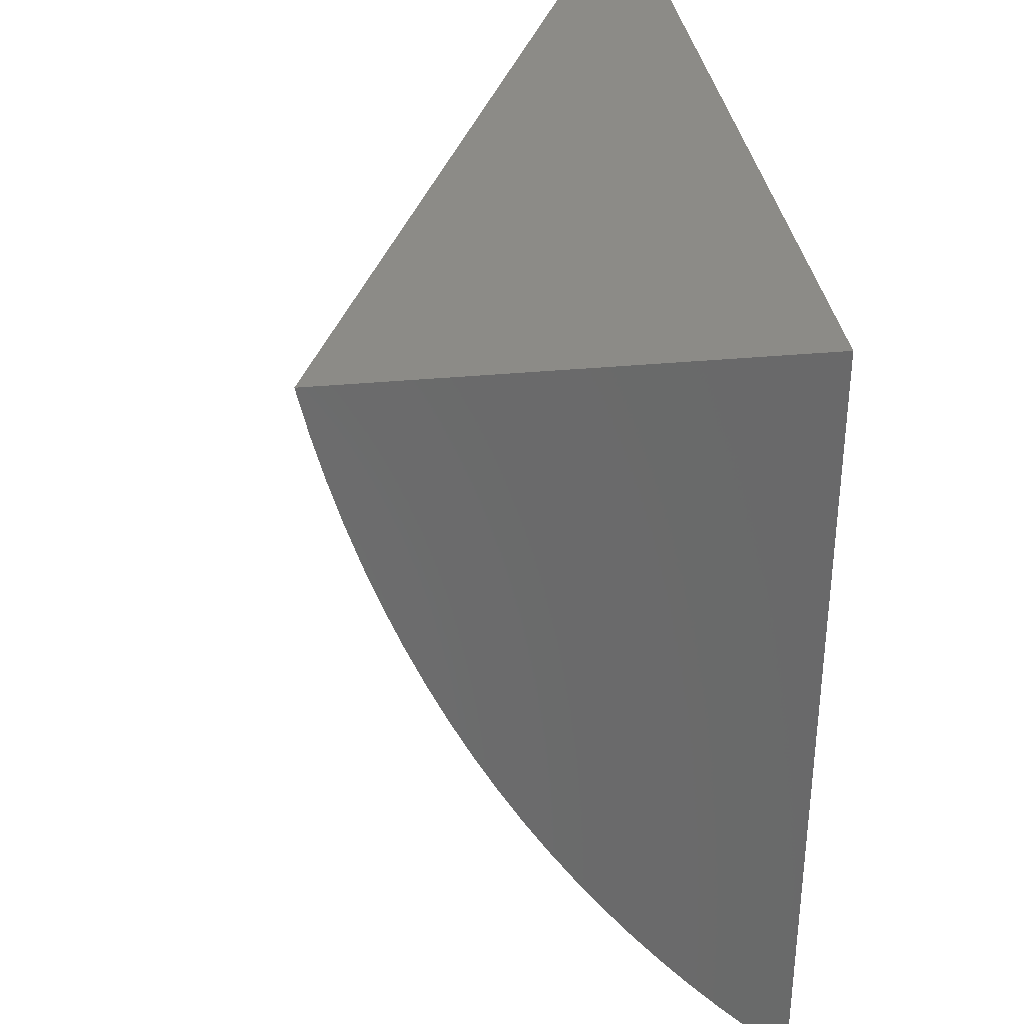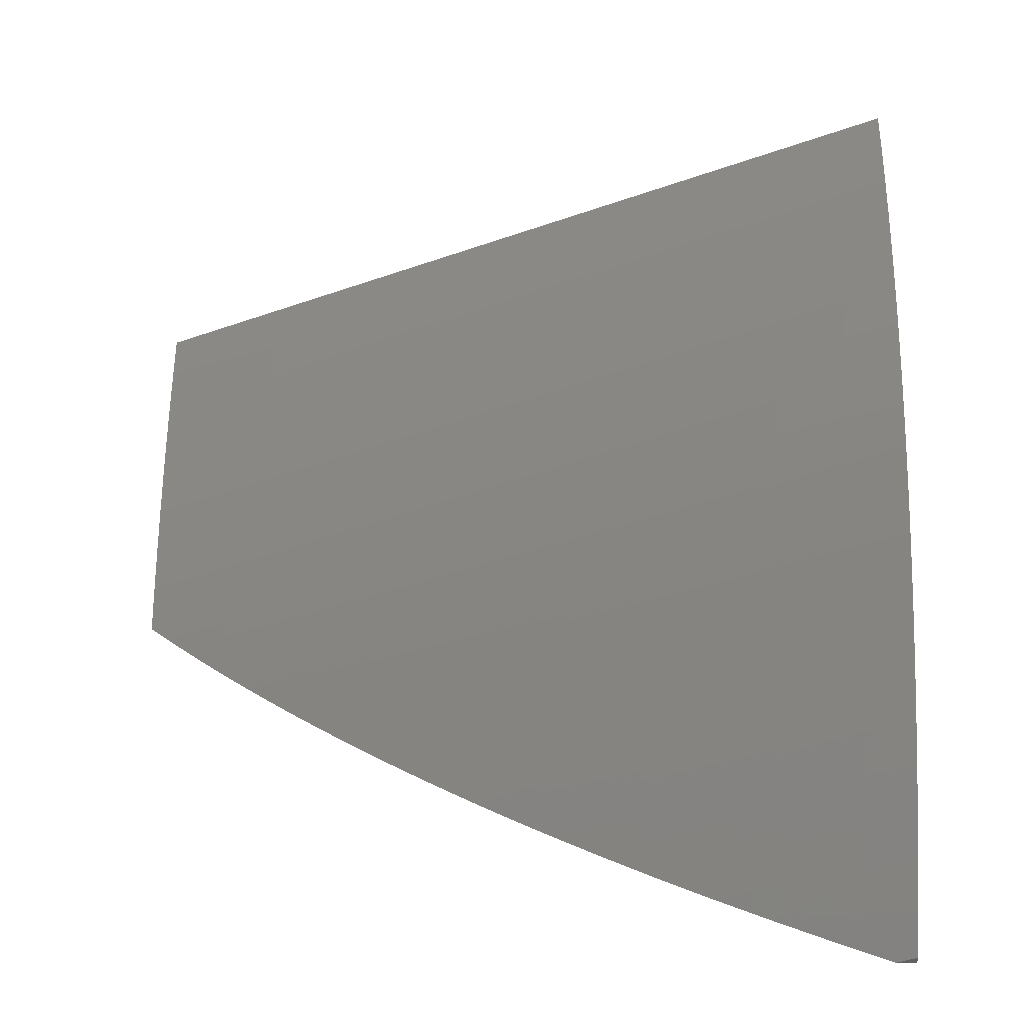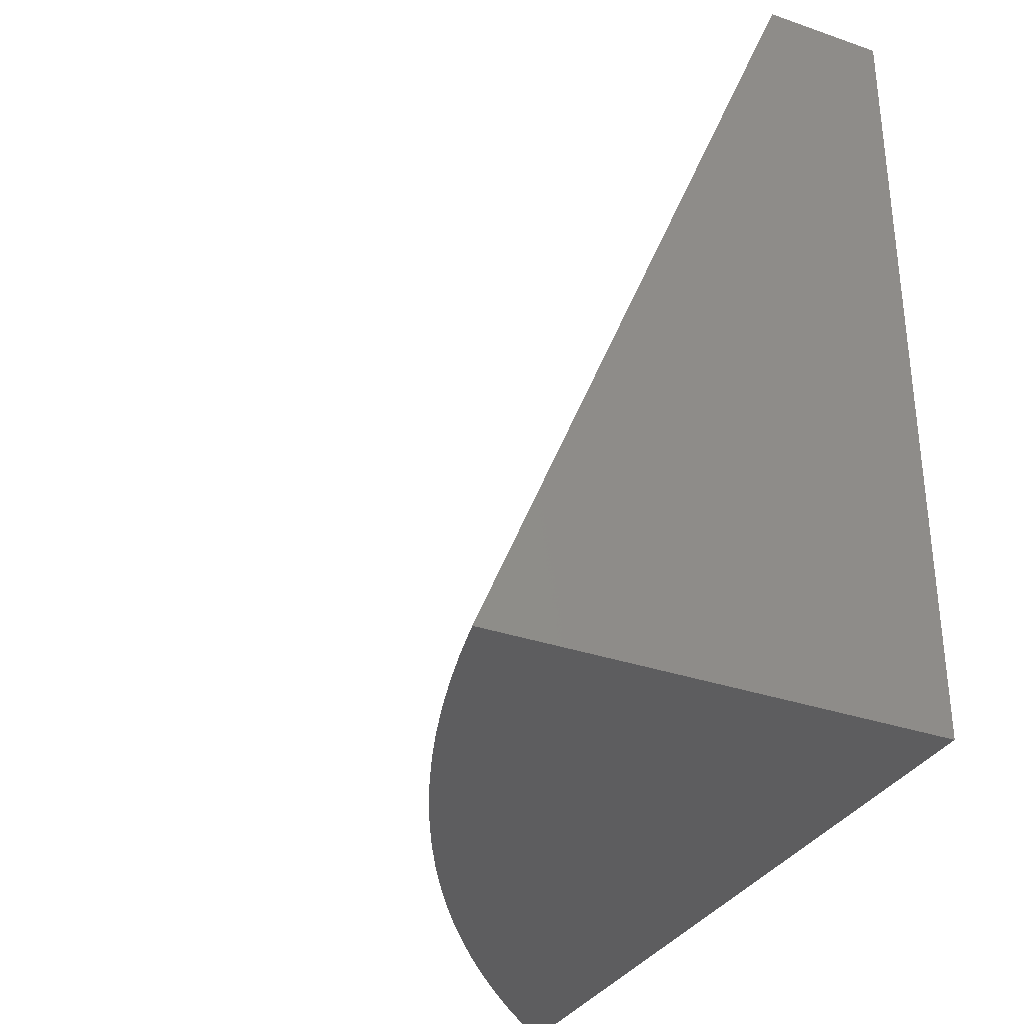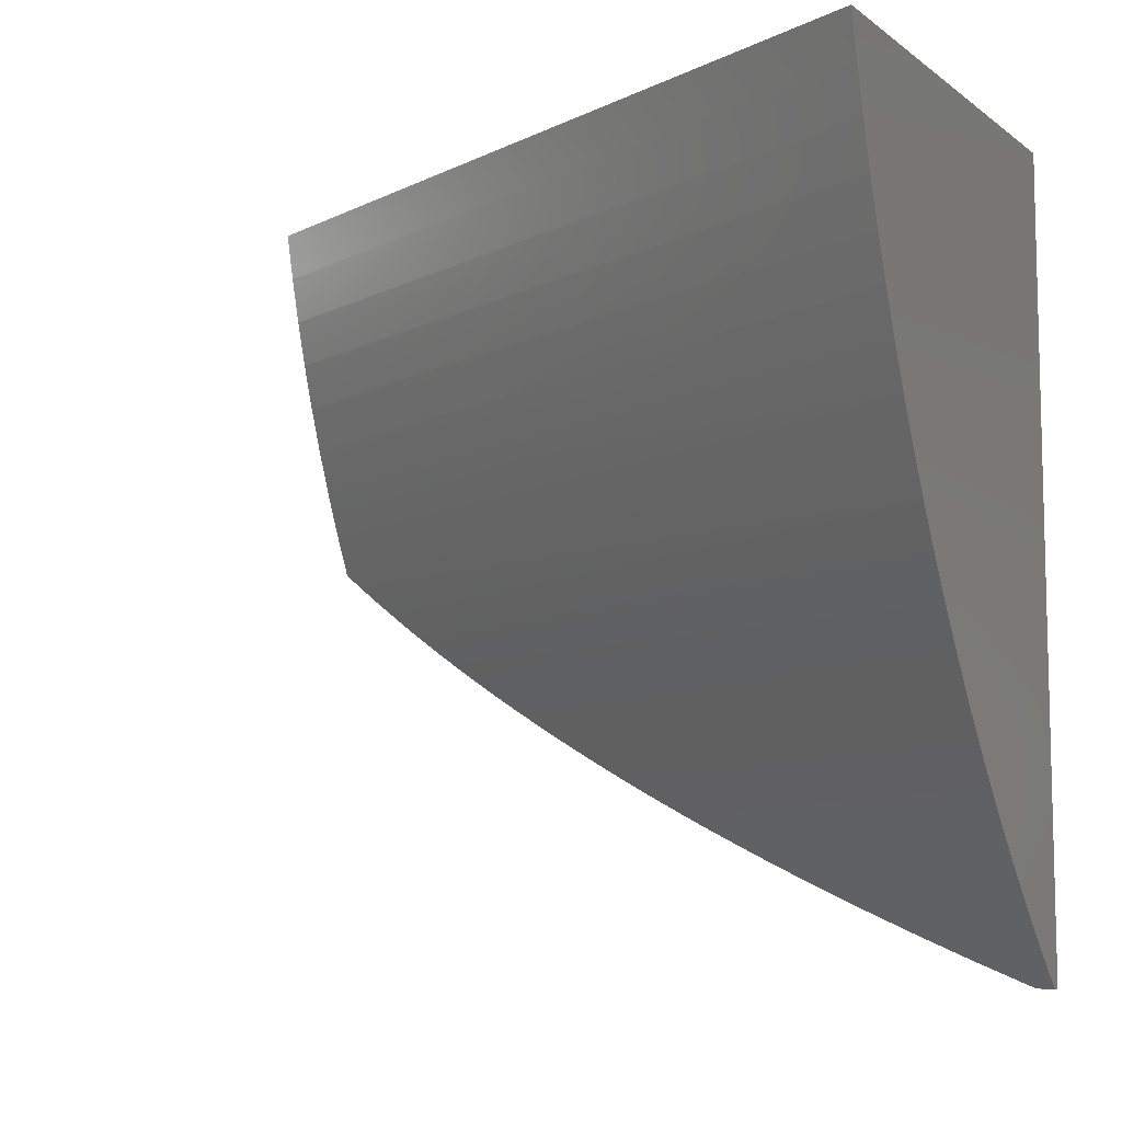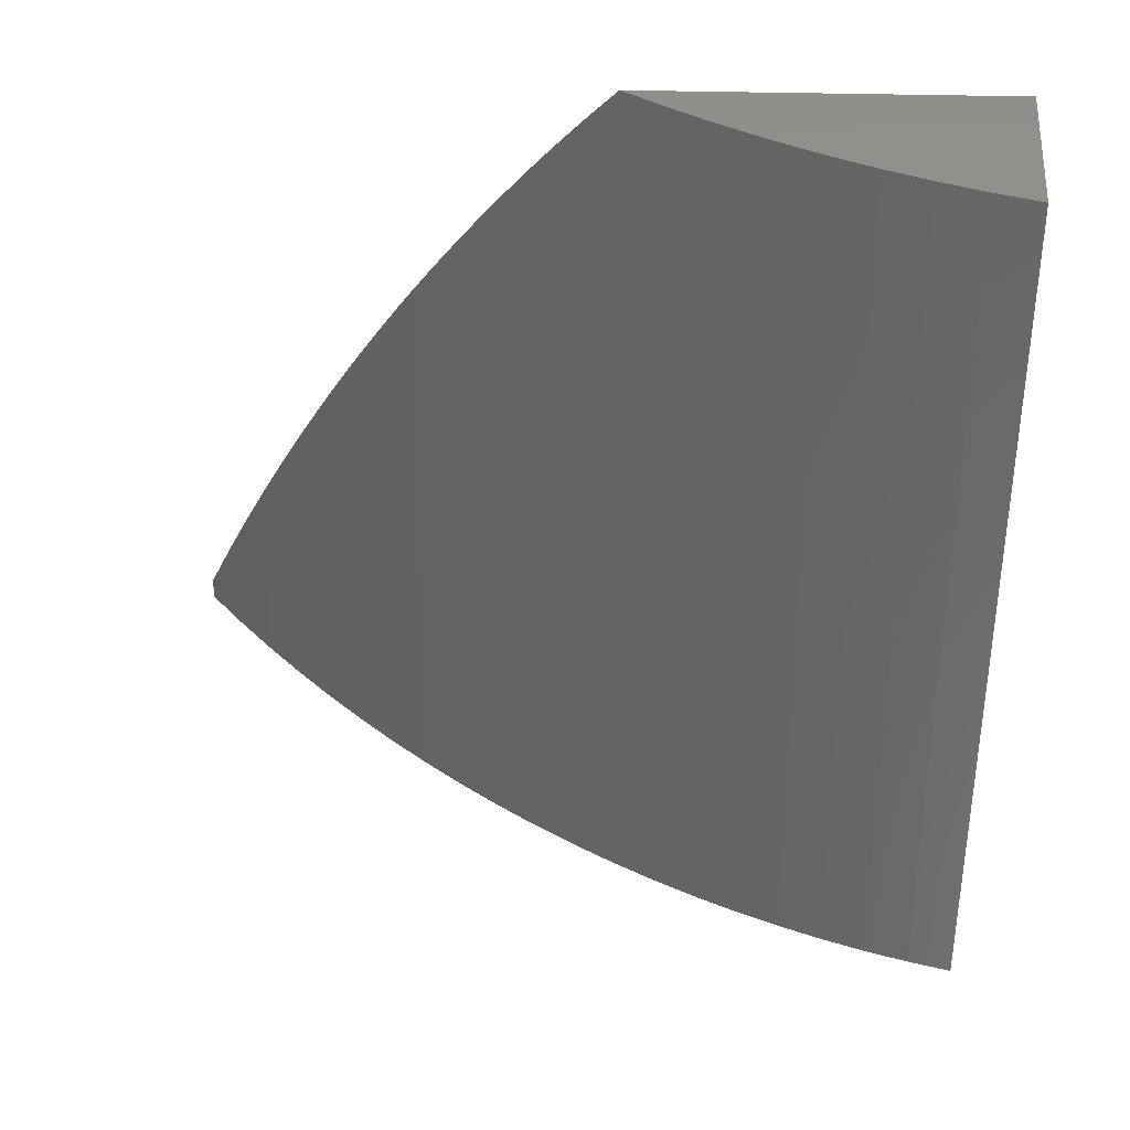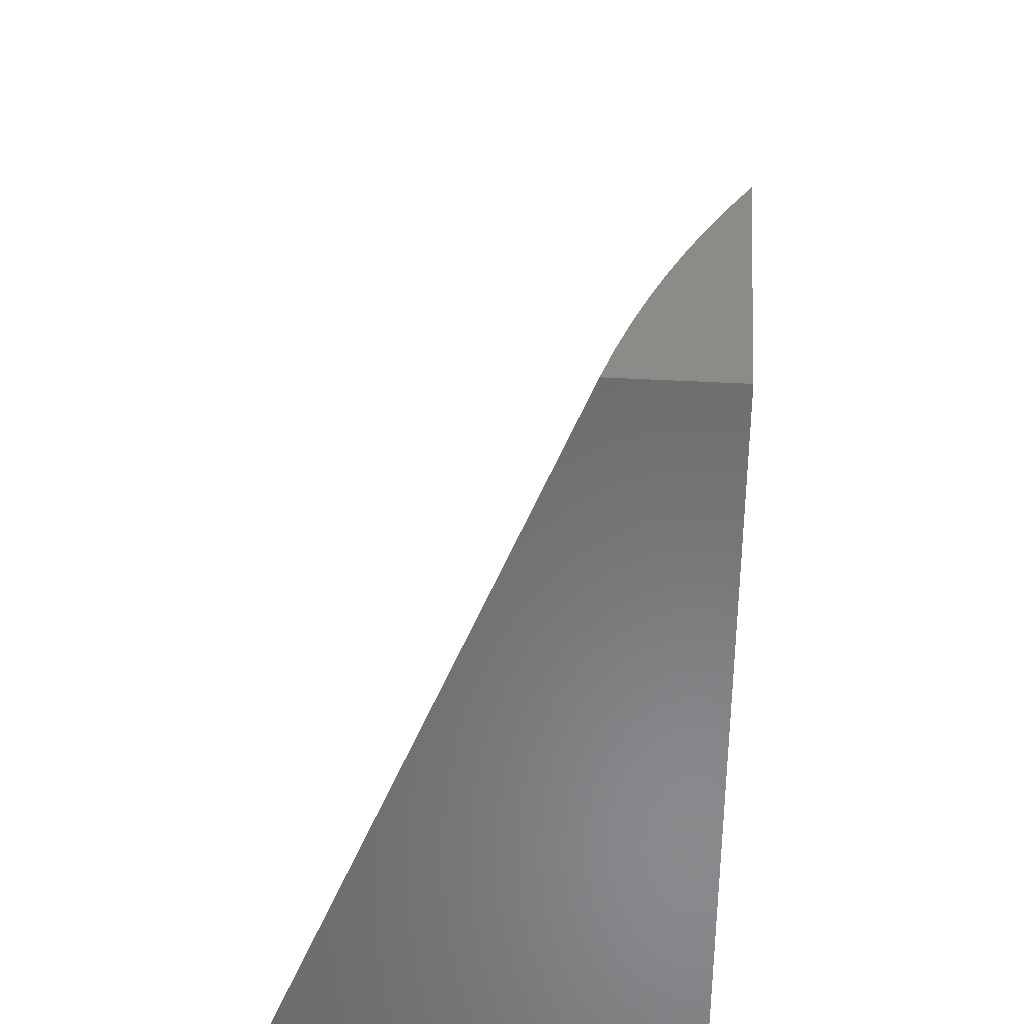
<metadata>
{"format":"stl","ext":"stl","renderer":"f3d","projection":"perspective","resolution":1024,"background":"white","views":[{"elev":33.6,"azim":-7.5,"up":"+Z"},{"elev":-46.8,"azim":-90.8,"up":"+Z"},{"elev":-32.8,"azim":-25.5,"up":"+Y"},{"elev":-8.5,"azim":-60.4,"up":"+Z"},{"elev":56.2,"azim":-88.8,"up":"+Y"},{"elev":33.7,"azim":4.8,"up":"+Y"}]}
</metadata>
<code>
# stl→obj: 59 verts, 114 faces
v 5 16.03 -1
v 4.989 16 -1
v 5 16.1 -0.9693
v 4.948 16 -0.9581
v 5 16.17 -0.9381
v 4.908 16 -0.9151
v 5 16.24 -0.9063
v 4.869 16 -0.871
v 5 16.31 -0.8739
v 5 16.38 -0.841
v 4.831 16 -0.8259
v 5 16.45 -0.8075
v 4.795 16 -0.7799
v 5 16.48 -0.7906
v 5 16.51 -0.7735
v 5 16.54 -0.7564
v 4.76 16 -0.733
v 5 16.57 -0.7391
v 5 16.6 -0.7217
v 5 16.63 -0.7041
v 4.727 16 -0.6851
v 5 16.66 -0.6865
v 5 16.69 -0.6687
v 4.695 16 -0.6364
v 5 16.72 -0.6508
v 5 16.75 -0.6328
v 5 16.78 -0.6147
v 4.665 16 -0.5869
v 5 16.8 -0.5965
v 5 16.83 -0.5782
v 5 16.86 -0.5598
v 4.636 16 -0.5366
v 5 16.88 -0.5412
v 5 16.91 -0.5226
v 5 16.93 -0.5039
v 4.609 16 -0.4855
v 5 16.95 -0.4851
v 5 16.98 -0.4662
v 4.583 16 -0.4338
v 5 17 -0.4472
v 4.975 17 -0.3933
v 4.559 16 -0.3814
v 4.951 17 -0.3387
v 4.537 16 -0.3284
v 4.93 17 -0.2835
v 4.516 16 -0.2748
v 4.91 17 -0.2277
v 4.497 16 -0.2207
v 4.892 17 -0.1715
v 4.48 16 -0.1662
v 4.875 17 -0.1147
v 4.464 16 -0.1111
v 4.861 17 -0.05754
v 4.45 16 -0.05575
v 4.848 17 0
v 4.438 16 0
v 5 16 0
v 5 17 0
v 5 16 -1
f 1 2 3
f 3 2 4
f 3 4 5
f 5 4 6
f 5 6 7
f 7 6 8
f 7 8 9
f 9 8 10
f 10 8 11
f 10 11 12
f 12 11 13
f 12 13 14
f 14 13 15
f 15 13 16
f 16 13 17
f 16 17 18
f 18 17 19
f 19 17 20
f 20 17 21
f 20 21 22
f 22 21 23
f 23 21 24
f 23 24 25
f 25 24 26
f 26 24 27
f 27 24 28
f 27 28 29
f 29 28 30
f 30 28 31
f 31 28 32
f 31 32 33
f 33 32 34
f 34 32 35
f 35 32 36
f 35 36 37
f 37 36 38
f 38 36 39
f 38 39 40
f 40 39 41
f 41 39 42
f 41 42 43
f 43 42 44
f 43 44 45
f 45 44 46
f 45 46 47
f 47 46 48
f 47 48 49
f 49 48 50
f 49 50 51
f 51 50 52
f 51 52 53
f 53 52 54
f 53 54 55
f 55 54 56
f 56 57 55
f 55 57 58
f 56 54 57
f 57 54 52
f 57 52 50
f 50 48 57
f 57 48 46
f 57 46 44
f 44 42 57
f 57 42 39
f 57 39 36
f 36 32 57
f 57 32 28
f 57 28 24
f 24 21 57
f 57 21 17
f 57 17 13
f 13 11 57
f 57 11 8
f 57 8 6
f 6 4 57
f 57 4 59
f 59 4 2
f 2 1 59
f 40 41 58
f 58 41 43
f 58 43 45
f 45 47 58
f 58 47 49
f 58 49 51
f 51 53 58
f 58 53 55
f 1 3 59
f 59 3 57
f 57 3 5
f 57 5 7
f 7 9 57
f 57 9 10
f 57 10 12
f 12 14 57
f 57 14 15
f 57 15 16
f 16 18 57
f 57 18 19
f 57 19 20
f 20 22 57
f 57 22 23
f 57 23 25
f 25 26 57
f 57 26 27
f 57 27 29
f 57 29 58
f 58 29 30
f 58 30 31
f 31 33 58
f 58 33 34
f 58 34 35
f 35 37 58
f 58 37 38
f 58 38 40

</code>
